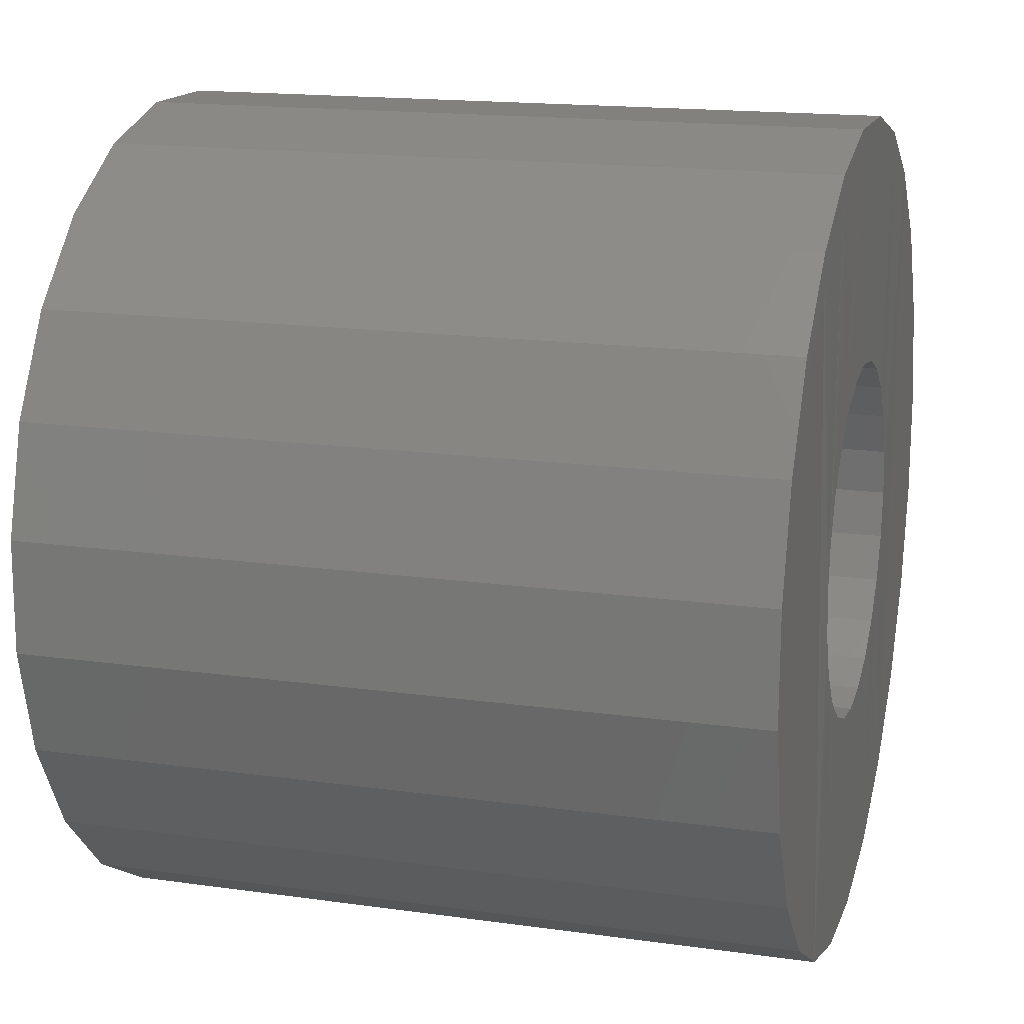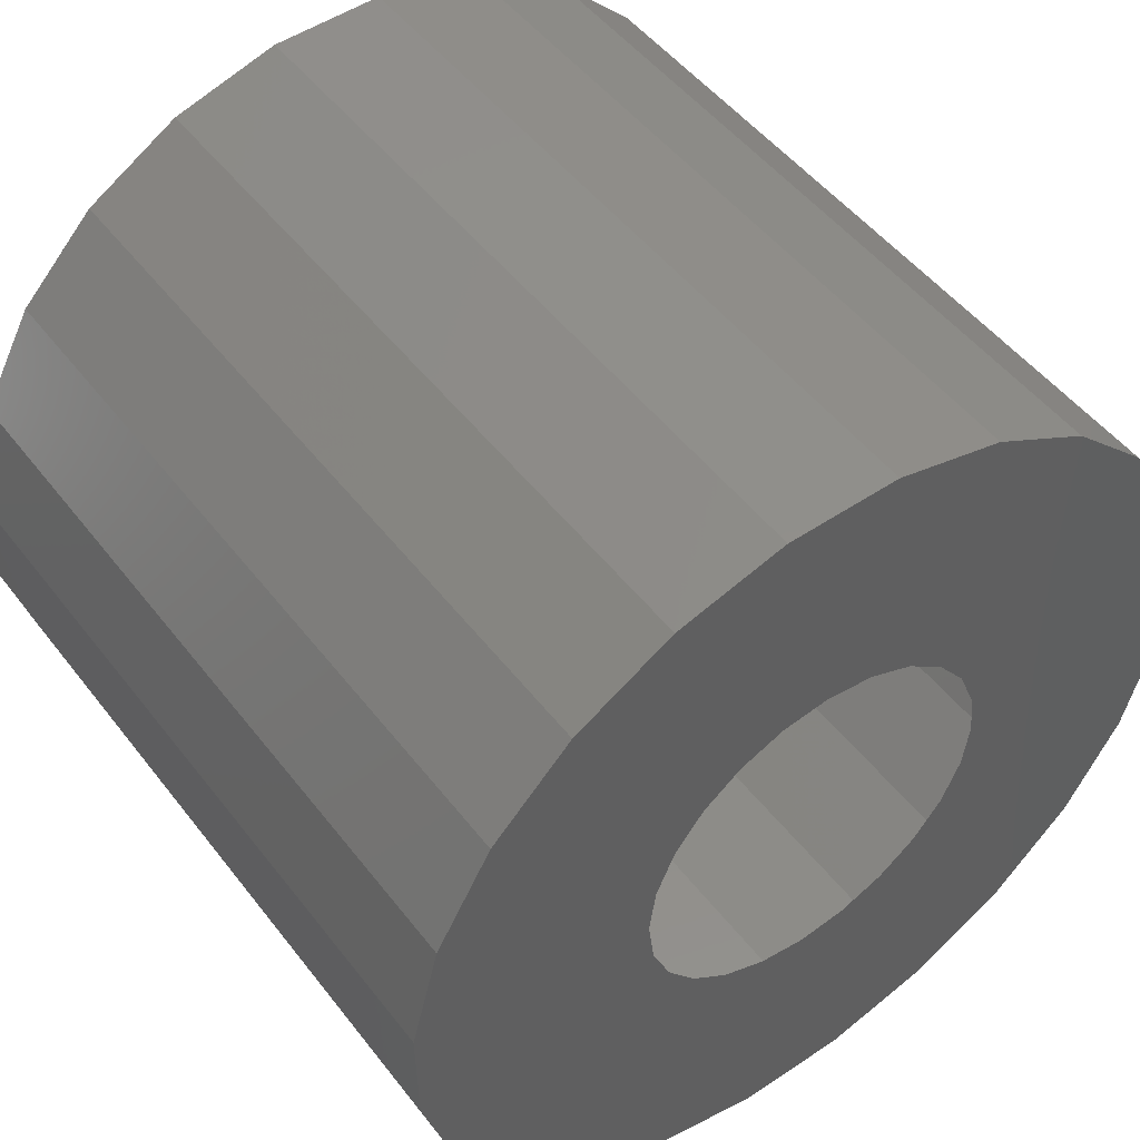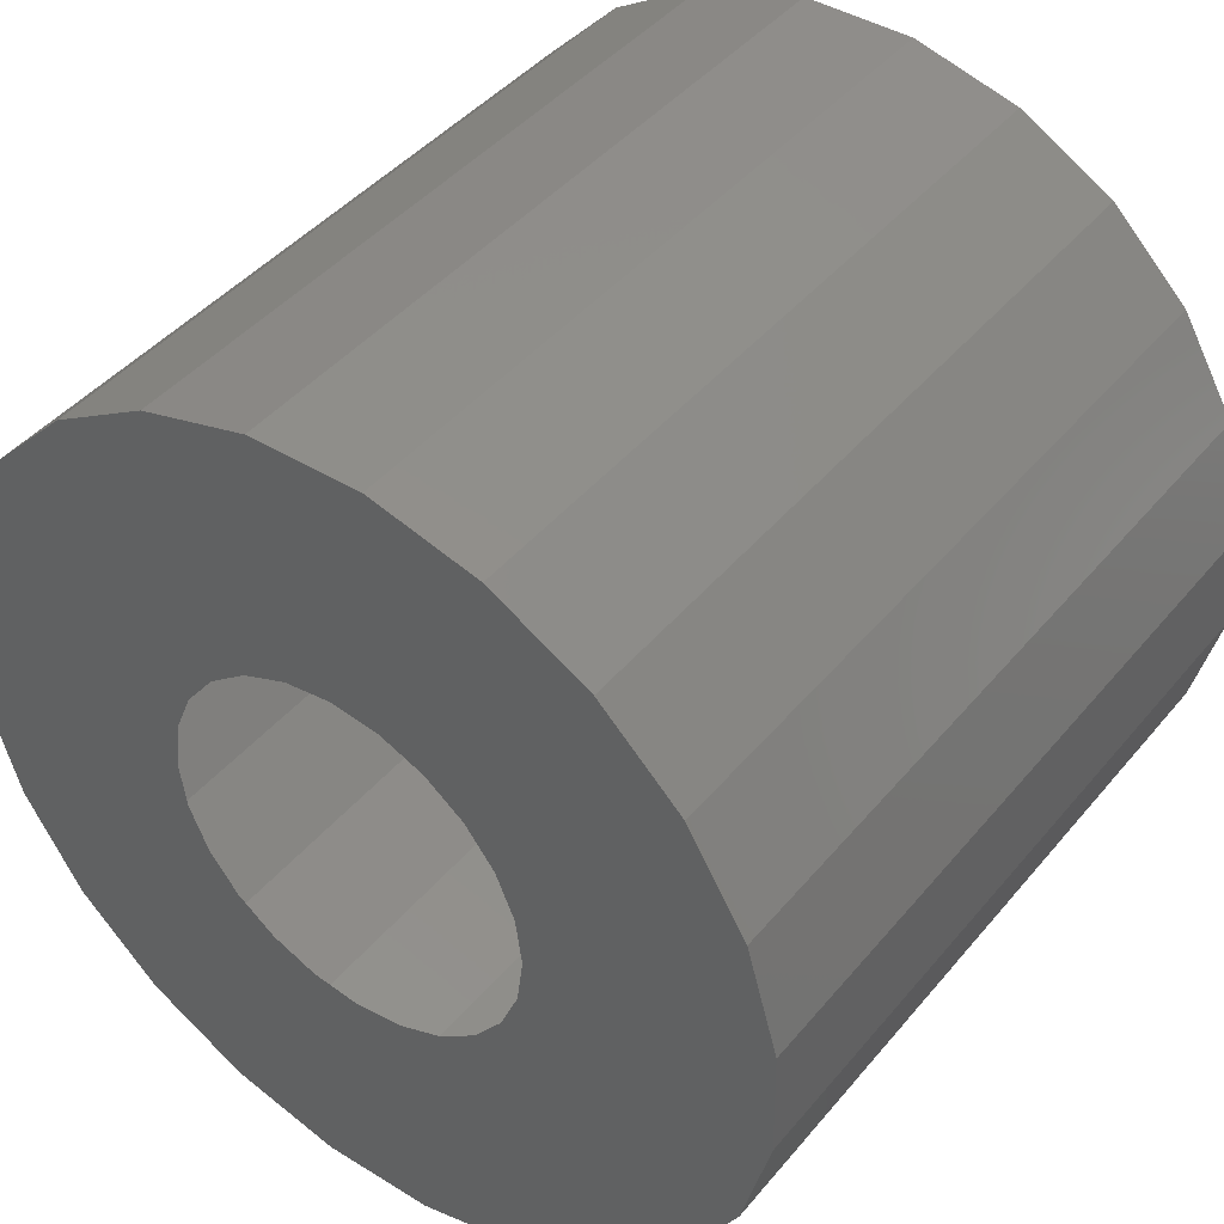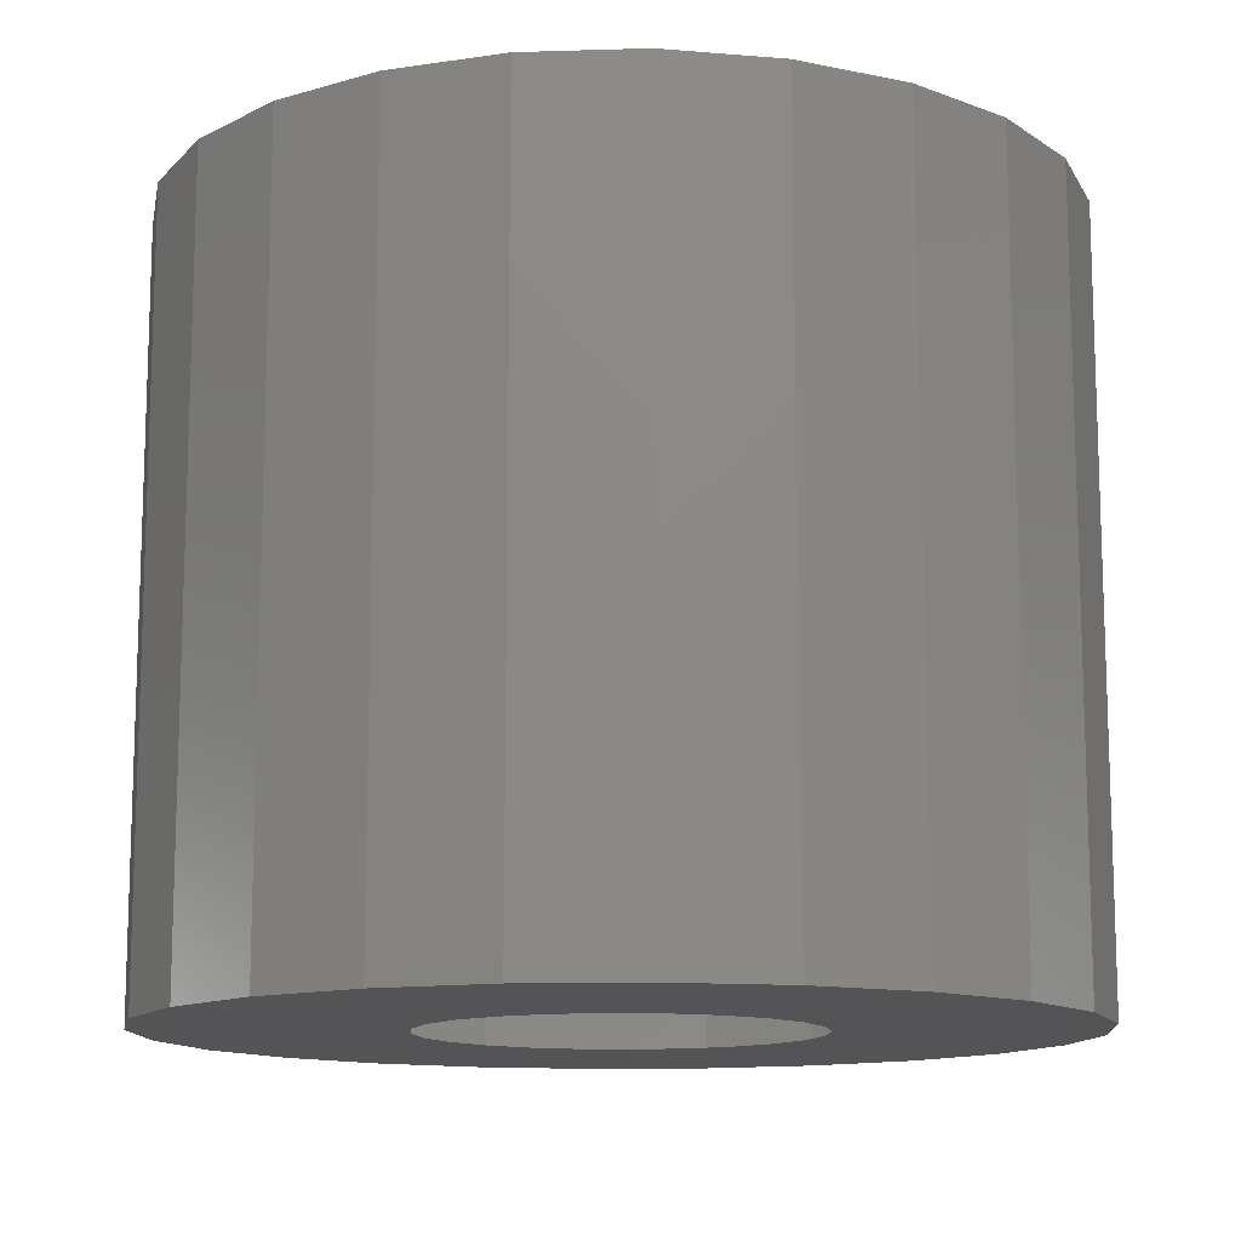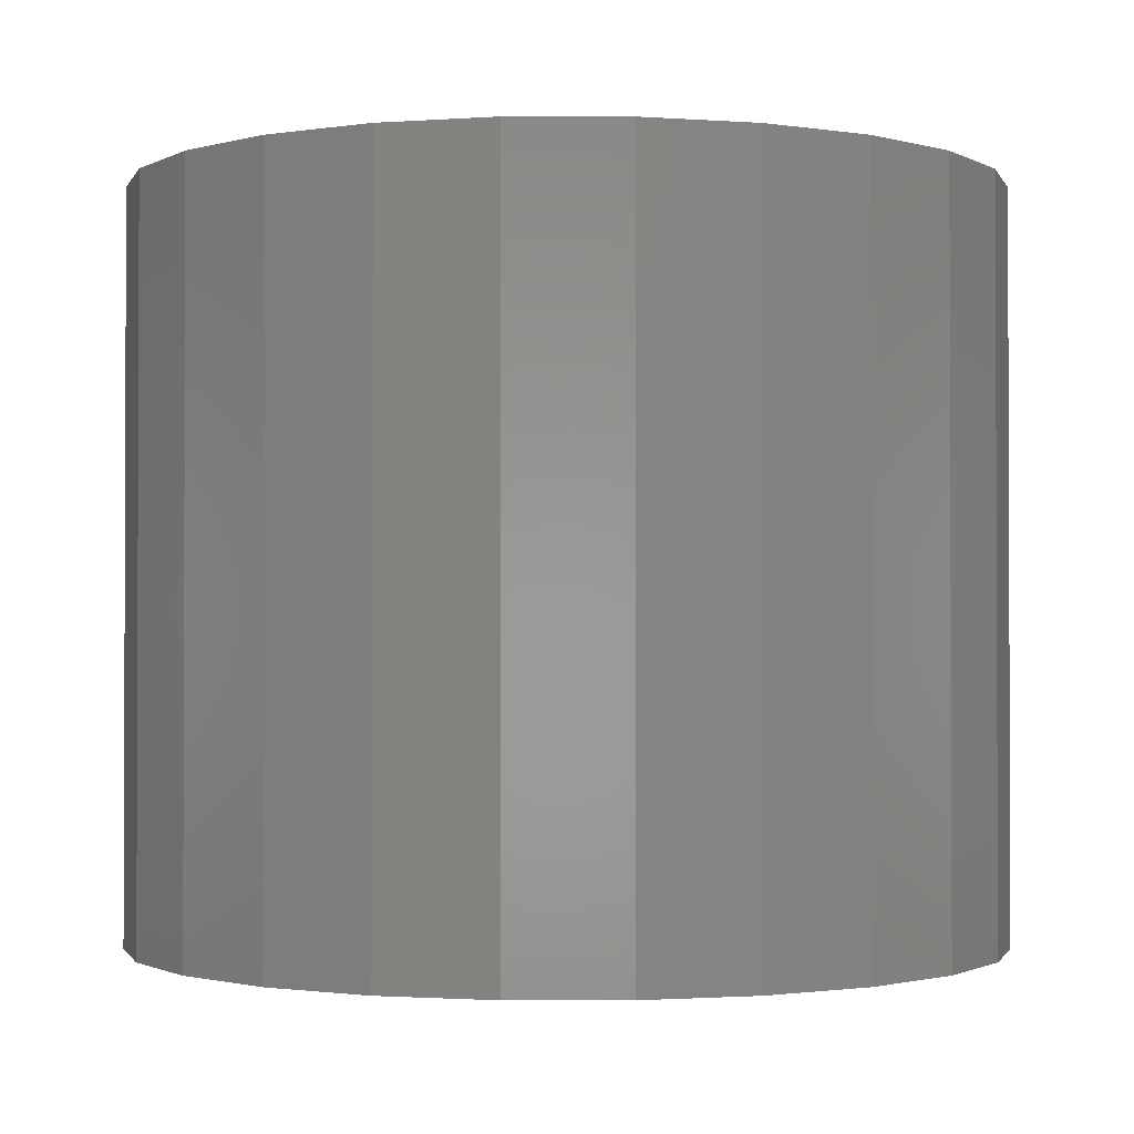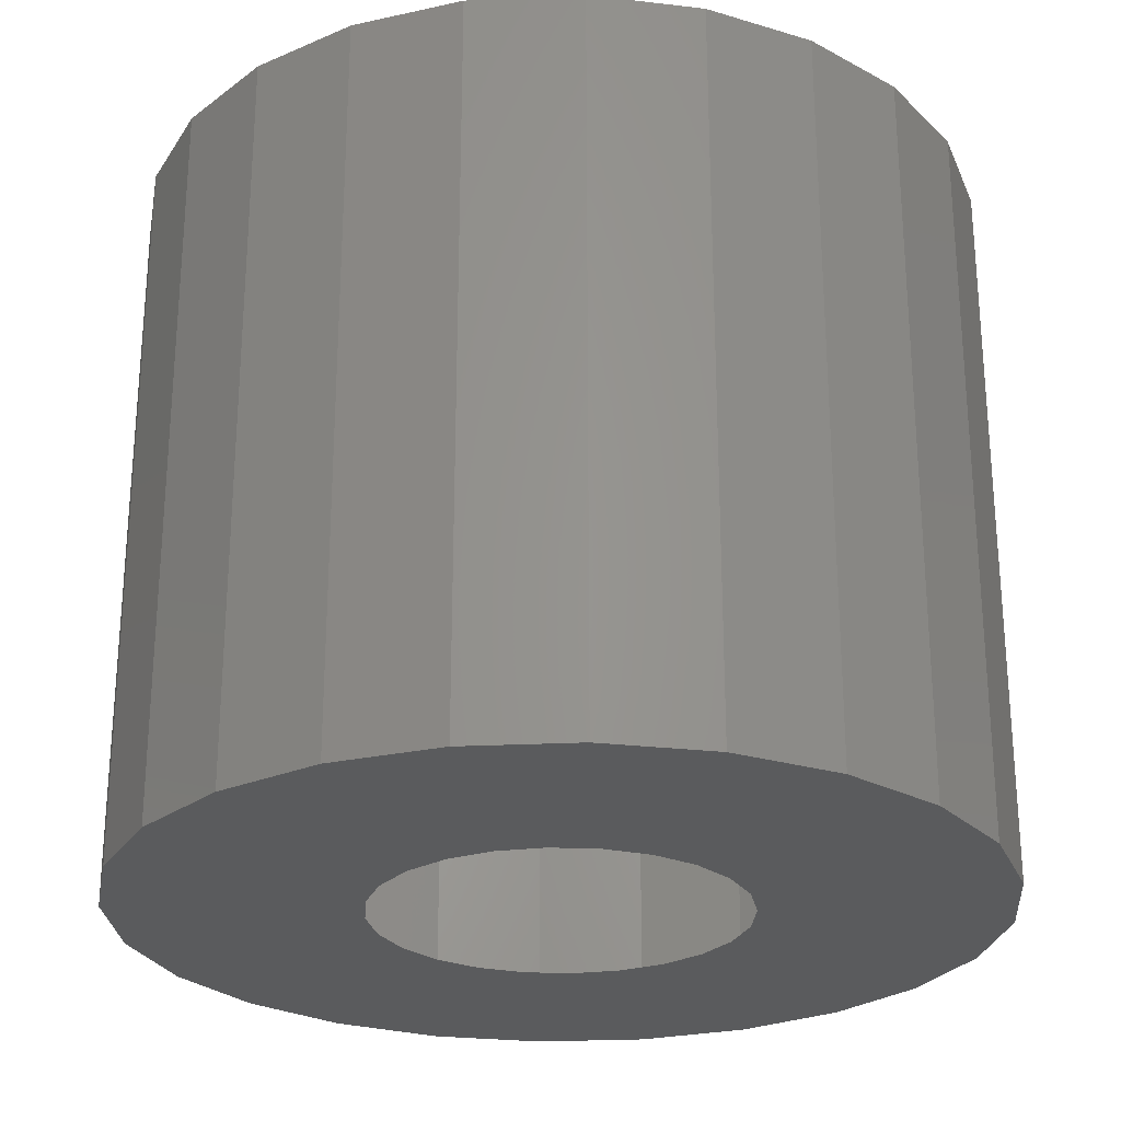
<metadata>
{"format":"stl","ext":"stl","renderer":"f3d","projection":"perspective","resolution":1024,"background":"white","views":[{"elev":16.4,"azim":-73.9,"up":"+Y"},{"elev":49.7,"azim":143.9,"up":"+Y"},{"elev":43.5,"azim":-143.5,"up":"+Y"},{"elev":-12.6,"azim":138.3,"up":"+Z"},{"elev":-1.3,"azim":-150.9,"up":"+Z"},{"elev":-25.8,"azim":33.6,"up":"+Z"}]}
</metadata>
<code>
# stl→obj: 120 verts, 214 faces
v 4.342 2.512 3
v 4.223 2.357 1
v 4.223 2.357 3
v 4.342 2.512 1
v 4.417 2.693 3
v 4.417 2.693 1
v 4.442 2.887 3
v 4.442 2.887 1
v 4.417 3.082 3
v 4.417 3.082 1
v 4.342 3.262 3
v 4.342 3.262 1
v 4.223 3.418 3
v 4.223 3.418 1
v 4.067 3.537 1
v 4.067 3.537 3
v 3.886 3.612 1
v 3.886 3.612 3
v 3.692 3.637 1
v 3.692 3.637 3
v 3.498 3.612 1
v 3.498 3.612 3
v 3.317 3.537 1
v 3.317 3.537 3
v 3.162 3.418 1
v 3.162 3.418 3
v 3.043 3.262 3
v 3.043 3.262 1
v 2.968 3.082 3
v 2.968 3.082 1
v 2.942 2.887 3
v 2.942 2.887 1
v 3.045 4.514 0
v 2.942 2.887 0
v 2.646 4.291 0
v 2.968 3.082 0
v 3.043 3.262 0
v 3.162 3.418 0
v 3.488 4.626 0
v 3.317 3.537 0
v 3.498 3.612 0
v 3.945 4.619 0
v 3.692 3.637 0
v 3.886 3.612 0
v 4.067 3.537 0
v 4.384 4.495 0
v 4.223 3.418 0
v 4.342 3.262 0
v 4.417 3.082 0
v 4.777 4.261 0
v 4.442 2.887 0
v 4.738 1.484 0
v 5.066 1.803 0
v 5.095 3.933 0
v 5.299 2.195 0
v 5.318 3.534 0
v 5.424 2.635 0
v 5.43 3.092 0
v 1.961 3.14 0
v 2.066 2.241 0
v 1.954 2.683 0
v 2.085 3.58 0
v 2.289 1.842 0
v 2.319 3.972 0
v 2.608 1.514 0
v 3 1.28 0
v 2.968 2.693 0
v 3.043 2.512 0
v 3.44 1.156 0
v 3.162 2.357 0
v 3.317 2.238 0
v 3.498 2.163 0
v 3.896 1.149 0
v 3.692 2.137 0
v 3.886 2.163 0
v 4.067 2.238 0
v 4.339 1.261 0
v 4.223 2.357 0
v 4.342 2.512 0
v 4.417 2.693 0
v 2.968 2.693 3
v 2.968 2.693 1
v 3.043 2.512 3
v 3.043 2.512 1
v 3.162 2.357 3
v 3.162 2.357 1
v 3.317 2.238 1
v 3.317 2.238 3
v 3.498 2.163 1
v 3.498 2.163 3
v 3.692 2.137 1
v 3.692 2.137 3
v 3.886 2.163 1
v 3.886 2.163 3
v 4.067 2.238 1
v 4.067 2.238 3
v 5.318 3.534 2.99
v 5.095 3.933 2.99
v 4.777 4.261 2.99
v 4.384 4.495 2.99
v 3.945 4.619 2.99
v 3.488 4.626 2.99
v 3.045 4.514 2.99
v 2.646 4.291 2.99
v 2.319 3.972 2.99
v 2.085 3.58 2.99
v 1.961 3.14 2.99
v 1.954 2.683 2.99
v 2.066 2.241 2.99
v 2.289 1.842 2.99
v 2.608 1.514 2.99
v 3 1.28 2.99
v 3.44 1.156 2.99
v 3.896 1.149 2.99
v 4.339 1.261 2.99
v 4.738 1.484 2.99
v 5.066 1.803 2.99
v 5.299 2.195 2.99
v 5.424 2.635 2.99
v 5.43 3.092 2.99
f 1 2 3
f 2 1 4
f 5 4 1
f 4 5 6
f 7 6 5
f 6 7 8
f 9 8 7
f 8 9 10
f 11 10 9
f 10 11 12
f 13 12 11
f 12 13 14
f 13 15 14
f 15 13 16
f 16 17 15
f 17 16 18
f 18 19 17
f 19 18 20
f 20 21 19
f 21 20 22
f 22 23 21
f 23 22 24
f 24 25 23
f 25 24 26
f 25 27 28
f 27 25 26
f 28 29 30
f 29 28 27
f 30 31 32
f 31 30 29
f 33 34 35
f 34 33 36
f 36 33 37
f 37 33 38
f 38 33 39
f 38 39 40
f 40 39 41
f 41 39 42
f 41 42 43
f 43 42 44
f 44 42 45
f 45 42 46
f 45 46 47
f 47 46 48
f 48 46 49
f 49 46 50
f 49 50 51
f 51 50 52
f 52 50 53
f 53 50 54
f 53 54 55
f 55 54 56
f 55 56 57
f 57 56 58
f 59 60 61
f 60 59 62
f 60 62 63
f 63 62 64
f 63 64 65
f 65 64 35
f 65 35 66
f 66 35 34
f 66 34 67
f 66 67 68
f 66 68 69
f 69 68 70
f 69 70 71
f 69 71 72
f 69 72 73
f 73 72 74
f 73 74 75
f 73 75 76
f 73 76 77
f 77 76 78
f 77 78 79
f 77 79 52
f 52 79 80
f 52 80 51
f 32 81 82
f 81 32 31
f 82 83 84
f 83 82 81
f 84 85 86
f 85 84 83
f 85 87 86
f 87 85 88
f 88 89 87
f 89 88 90
f 90 91 89
f 91 90 92
f 92 93 91
f 93 92 94
f 94 95 93
f 95 94 96
f 96 2 95
f 2 96 3
f 30 82 32
f 82 30 28
f 82 28 84
f 84 28 25
f 84 25 86
f 86 25 87
f 87 25 23
f 87 23 21
f 87 21 89
f 89 21 91
f 91 21 19
f 91 19 17
f 91 17 93
f 93 17 15
f 93 15 95
f 95 15 2
f 2 15 14
f 2 14 12
f 2 12 4
f 4 12 10
f 4 10 6
f 6 10 8
f 54 97 56
f 97 54 98
f 50 98 54
f 98 50 99
f 100 50 46
f 50 100 99
f 101 46 42
f 46 101 100
f 102 42 39
f 42 102 101
f 103 39 33
f 39 103 102
f 104 33 35
f 33 104 103
f 105 35 64
f 35 105 104
f 105 62 106
f 62 105 64
f 106 59 107
f 59 106 62
f 107 61 108
f 61 107 59
f 108 60 109
f 60 108 61
f 109 63 110
f 63 109 60
f 110 65 111
f 65 110 63
f 112 65 66
f 65 112 111
f 113 66 69
f 66 113 112
f 114 69 73
f 69 114 113
f 115 73 77
f 73 115 114
f 116 77 52
f 77 116 115
f 117 52 53
f 52 117 116
f 55 117 53
f 117 55 118
f 57 118 55
f 118 57 119
f 58 119 57
f 119 58 120
f 56 120 58
f 120 56 97
f 109 107 108
f 107 109 106
f 106 109 110
f 106 110 105
f 105 110 111
f 105 111 104
f 104 111 112
f 104 112 31
f 31 112 81
f 81 112 83
f 83 112 113
f 83 113 85
f 85 113 88
f 88 113 90
f 90 113 114
f 90 114 92
f 92 114 94
f 94 114 96
f 96 114 115
f 96 115 3
f 3 115 1
f 1 115 116
f 1 116 5
f 5 116 7
f 31 103 104
f 103 31 29
f 103 29 27
f 103 27 26
f 103 26 102
f 102 26 24
f 102 24 22
f 102 22 101
f 101 22 20
f 101 20 18
f 101 18 16
f 101 16 100
f 100 16 13
f 100 13 11
f 100 11 9
f 100 9 99
f 99 9 7
f 99 7 116
f 99 116 117
f 99 117 98
f 98 117 118
f 98 118 97
f 97 118 119
f 97 119 120

</code>
